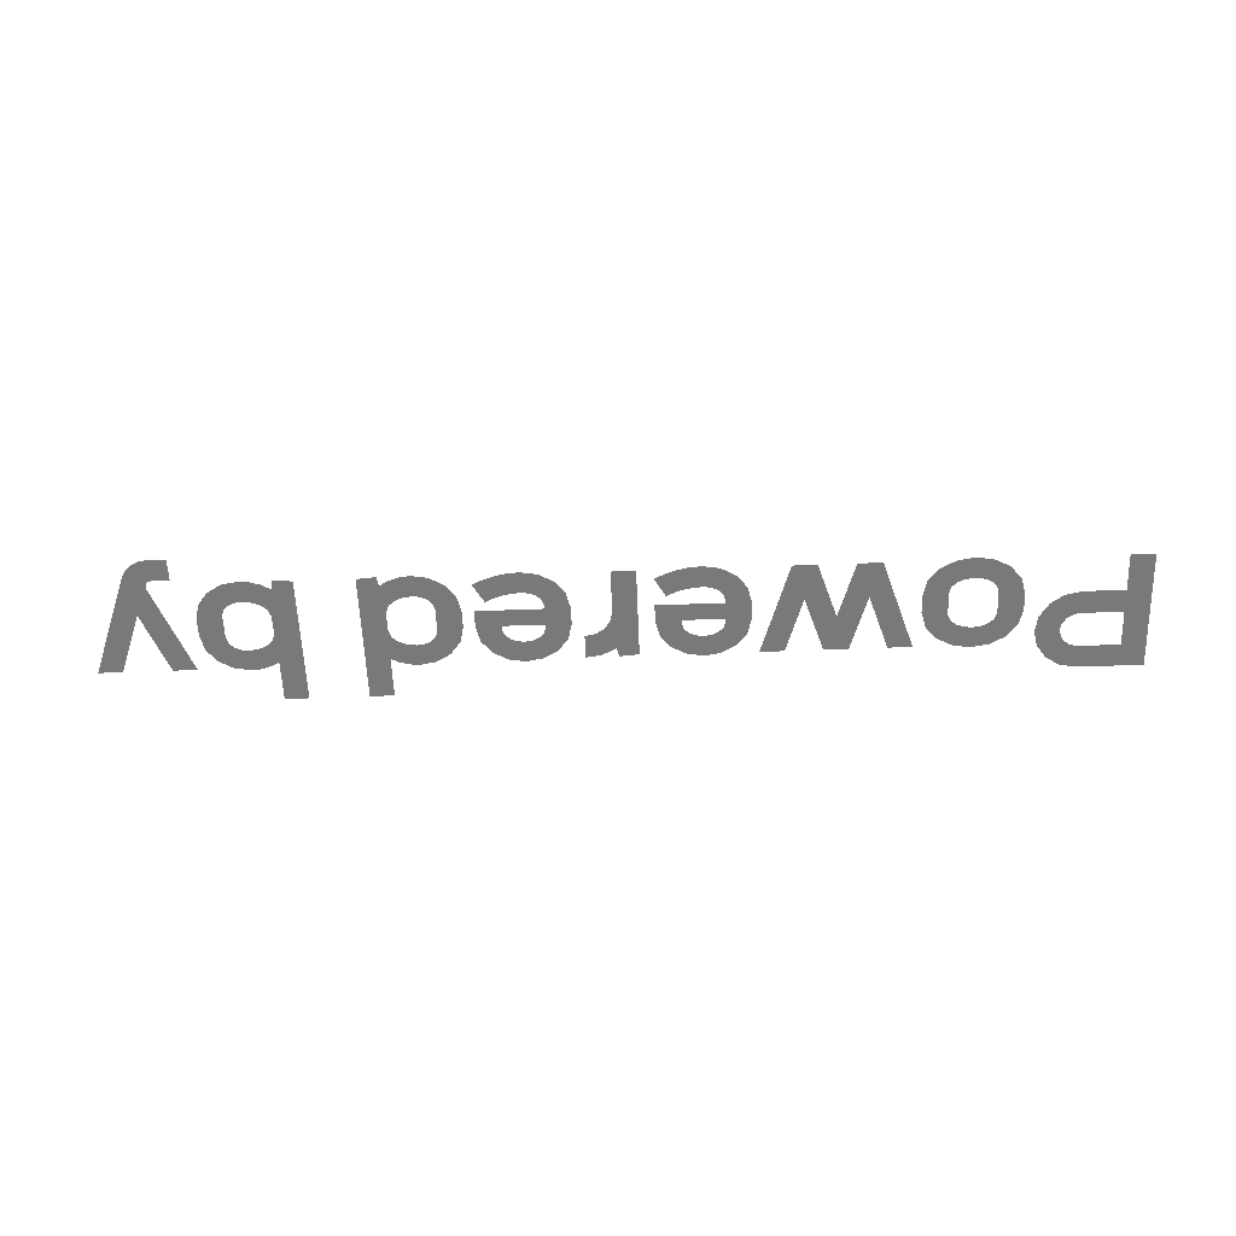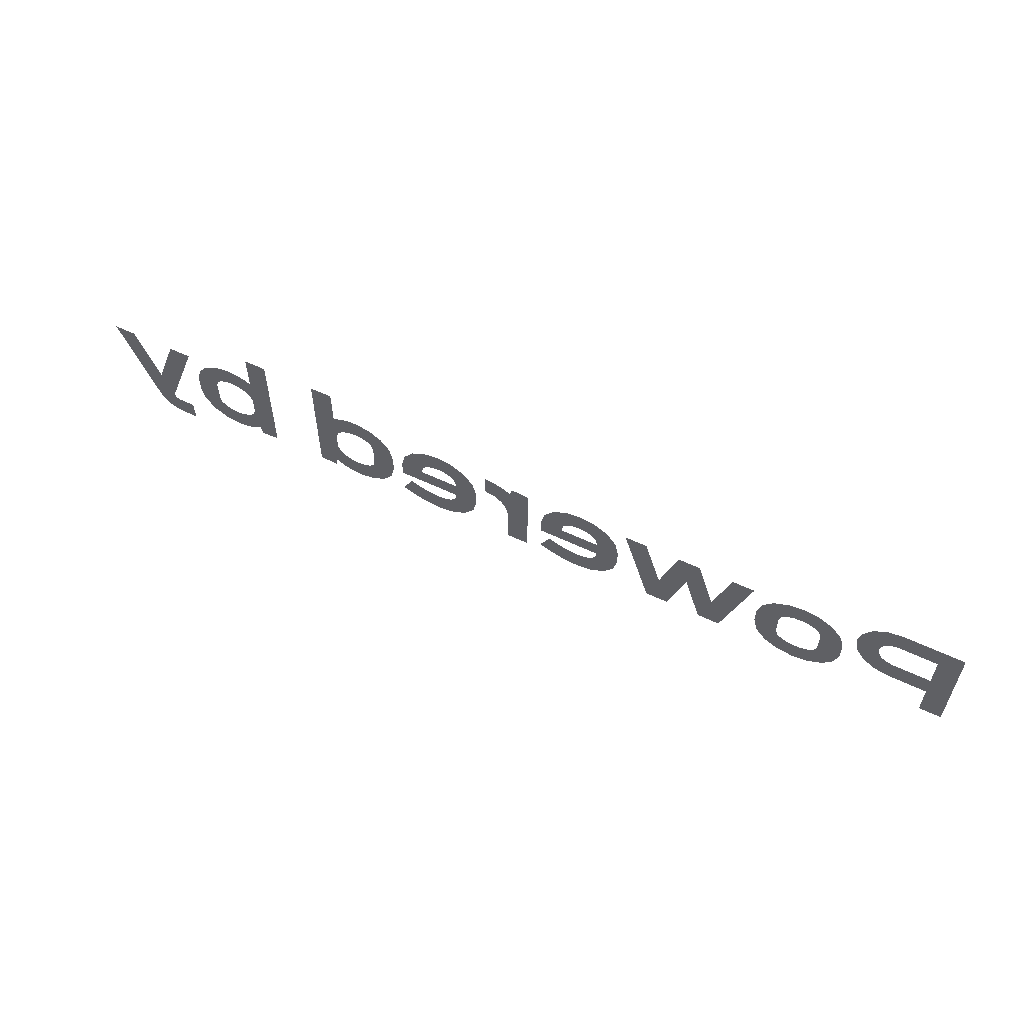
<metadata>
{"format":"obj","ext":"obj","renderer":"f3d","projection":"perspective","resolution":1024,"background":"white","views":[{"elev":-57.8,"azim":-177.8,"up":"+Y"},{"elev":57.7,"azim":-153.7,"up":"+Z"}]}
</metadata>
<code>
v -1.488 0 -0.04
v -1.562 0 -0.16
v -1.488 0 -0.16
v -1.488 0 -0.04
v -1.488 0 0.035
v -1.562 0 0.225
v -1.562 0 -0.16
v -1.488 0 0.15
v -1.562 0 0.225
v -1.488 0 0.035
v -1.488 0 0.15
v -1.36 0 0.15
v -1.36 0 0.225
v -1.562 0 0.225
v -1.338 0 0.1456
v -1.309 0 0.2149
v -1.36 0 0.225
v -1.36 0 0.15
v -1.338 0 0.1456
v -1.319 0 0.1332
v -1.266 0 0.1862
v -1.309 0 0.2149
v -1.307 0 0.1145
v -1.238 0 0.1432
v -1.266 0 0.1862
v -1.319 0 0.1332
v -1.307 0 0.1145
v -1.302 0 0.0925
v -1.228 0 0.0925
v -1.238 0 0.1432
v -1.307 0 0.0705
v -1.238 0 0.04179
v -1.228 0 0.0925
v -1.302 0 0.0925
v -1.307 0 0.0705
v -1.319 0 0.05184
v -1.266 0 -0.00119
v -1.238 0 0.04179
v -1.338 0 0.03938
v -1.309 0 -0.02992
v -1.266 0 -0.00119
v -1.319 0 0.05184
v -1.338 0 0.03938
v -1.36 0 0.035
v -1.36 0 -0.04
v -1.309 0 -0.02992
v -1.488 0 -0.04
v -1.36 0 -0.04
v -1.36 0 0.035
v -1.488 0 0.035
v -0.9778 0 0.04711
v -0.9695 0 0.025
v -0.892 0 0.015
v -0.9053 0 0.06755
v -0.9778 0 0.04711
v -0.9053 0 0.06755
v -0.9405 0 0.1088
v -0.9963 0 0.06187
v -1.019 0 0.06993
v -0.9963 0 0.06187
v -0.9405 0 0.1088
v -0.9884 0 0.1341
v -1.019 0 0.06993
v -0.9884 0 0.1341
v -1.042 0 0.1425
v -1.042 0 0.0725
v -1.065 0 0.06993
v -1.042 0 0.0725
v -1.042 0 0.1425
v -1.096 0 0.1341
v -1.065 0 0.06993
v -1.096 0 0.1341
v -1.144 0 0.1088
v -1.088 0 0.06187
v -1.106 0 0.04711
v -1.088 0 0.06187
v -1.144 0 0.1088
v -1.179 0 0.06755
v -1.106 0 0.04711
v -1.179 0 0.06755
v -1.192 0 0.015
v -1.115 0 0.025
v -1.115 0 -0.05
v -1.115 0 0.025
v -1.192 0 0.015
v -1.192 0 -0.04
v -1.115 0 -0.05
v -1.192 0 -0.04
v -1.179 0 -0.09255
v -1.106 0 -0.07211
v -1.088 0 -0.08687
v -1.106 0 -0.07211
v -1.179 0 -0.09255
v -1.144 0 -0.1338
v -1.088 0 -0.08687
v -1.144 0 -0.1338
v -1.096 0 -0.1591
v -1.065 0 -0.09494
v -1.042 0 -0.0975
v -1.065 0 -0.09494
v -1.096 0 -0.1591
v -1.042 0 -0.1675
v -1.042 0 -0.0975
v -1.042 0 -0.1675
v -0.9884 0 -0.1591
v -1.019 0 -0.09494
v -0.9963 0 -0.08687
v -1.019 0 -0.09494
v -0.9884 0 -0.1591
v -0.9405 0 -0.1338
v -0.9963 0 -0.08687
v -0.9405 0 -0.1338
v -0.9053 0 -0.09255
v -0.9778 0 -0.07211
v -0.9695 0 -0.05
v -0.9778 0 -0.07211
v -0.9053 0 -0.09255
v -0.892 0 -0.04
v -0.9695 0 -0.05
v -0.892 0 -0.04
v -0.892 0 0.015
v -0.9695 0 0.025
v -0.738 0 -0.04355
v -0.7955 0 0.135
v -0.8705 0 0.135
v -0.7755 0 -0.16
v -0.738 0 -0.04355
v -0.7755 0 -0.16
v -0.7005 0 -0.16
v -0.643 0 0.01855
v -0.738 0 -0.04355
v -0.643 0 0.01855
v -0.6055 0 0.135
v -0.6805 0 0.135
v -0.548 0 -0.04355
v -0.6055 0 0.135
v -0.643 0 0.01855
v -0.548 0 -0.04355
v -0.643 0 0.01855
v -0.5855 0 -0.16
v -0.5105 0 -0.16
v -0.548 0 -0.04355
v -0.5105 0 -0.16
v -0.4155 0 0.135
v -0.4905 0 0.135
v -0.1865 0 0.025
v -0.1865 0 0.015
v -0.109 0 -0.04
v -0.109 0 0.015
v -0.1865 0 0.025
v -0.109 0 0.015
v -0.121 0 0.06631
v -0.1932 0 0.04602
v -0.2093 0 0.06112
v -0.1932 0 0.04602
v -0.121 0 0.06631
v -0.1537 0 0.1077
v -0.2093 0 0.06112
v -0.1537 0 0.1077
v -0.1995 0 0.1337
v -0.2296 0 0.06972
v -0.2515 0 0.0725
v -0.2296 0 0.06972
v -0.1995 0 0.1337
v -0.2515 0 0.1425
v -0.2515 0 0.0725
v -0.2515 0 0.1425
v -0.3035 0 0.1337
v -0.2734 0 0.06972
v -0.2937 0 0.06112
v -0.2734 0 0.06972
v -0.3035 0 0.1337
v -0.3493 0 0.1077
v -0.2937 0 0.06112
v -0.3493 0 0.1077
v -0.382 0 0.06631
v -0.3098 0 0.04602
v -0.3165 0 0.025
v -0.3098 0 0.04602
v -0.382 0 0.06631
v -0.394 0 0.015
v -0.3165 0 0.025
v -0.394 0 0.015
v -0.3165 0 0.015
v -0.3165 0 -0.04
v -0.109 0 -0.04
v -0.1865 0 0.015
v -0.3165 0 0.015
v -0.3165 0 -0.04
v -0.3165 0 0.015
v -0.394 0 0.015
v -0.394 0 -0.04
v -0.3165 0 -0.04
v -0.394 0 -0.04
v -0.3165 0 -0.05
v -0.3098 0 -0.07102
v -0.3165 0 -0.05
v -0.394 0 -0.04
v -0.382 0 -0.09131
v -0.3098 0 -0.07102
v -0.382 0 -0.09131
v -0.3493 0 -0.1327
v -0.2937 0 -0.08612
v -0.2734 0 -0.09473
v -0.2937 0 -0.08612
v -0.3493 0 -0.1327
v -0.3035 0 -0.1587
v -0.2734 0 -0.09473
v -0.3035 0 -0.1587
v -0.2515 0 -0.1675
v -0.2515 0 -0.0975
v -0.2233 0 -0.09569
v -0.2515 0 -0.0975
v -0.2515 0 -0.1675
v -0.2144 0 -0.1651
v -0.2233 0 -0.09569
v -0.2144 0 -0.1651
v -0.1778 0 -0.158
v -0.1956 0 -0.09027
v -0.1689 0 -0.08135
v -0.1956 0 -0.09027
v -0.1778 0 -0.158
v -0.1425 0 -0.1462
v -0.1689 0 -0.08135
v -0.1425 0 -0.1462
v -0.109 0 -0.13
v -0.1435 0 -0.06907
v -0.059 0 -0.16
v 0.016 0 -0.16
v 0.016 0 -0.025
v -0.059 0 -0.16
v 0.016 0 -0.025
v 0.02247 0 0.00753
v 0.007725 0 0.105
v -0.059 0 -0.16
v 0.007725 0 0.105
v 0.001 0 0.135
v -0.059 0 0.13
v 0.0409 0 0.0351
v 0.029 0 0.1179
v 0.007725 0 0.105
v 0.02247 0 0.00753
v 0.0409 0 0.0351
v 0.06847 0 0.05353
v 0.05201 0 0.1273
v 0.029 0 0.1179
v 0.101 0 0.06
v 0.0762 0 0.1331
v 0.05201 0 0.1273
v 0.06847 0 0.05353
v 0.101 0 0.06
v 0.101 0 0.135
v 0.0762 0 0.1331
v 0.3445 0 0.025
v 0.3445 0 0.015
v 0.422 0 -0.04
v 0.422 0 0.015
v 0.3445 0 0.025
v 0.422 0 0.015
v 0.4099 0 0.06631
v 0.3378 0 0.04602
v 0.3217 0 0.06112
v 0.3378 0 0.04602
v 0.4099 0 0.06631
v 0.3773 0 0.1077
v 0.3217 0 0.06112
v 0.3773 0 0.1077
v 0.3315 0 0.1337
v 0.3014 0 0.06972
v 0.2795 0 0.0725
v 0.3014 0 0.06972
v 0.3315 0 0.1337
v 0.2795 0 0.1425
v 0.2795 0 0.0725
v 0.2795 0 0.1425
v 0.2275 0 0.1337
v 0.2576 0 0.06972
v 0.2373 0 0.06112
v 0.2576 0 0.06972
v 0.2275 0 0.1337
v 0.1817 0 0.1077
v 0.2373 0 0.06112
v 0.1817 0 0.1077
v 0.149 0 0.06631
v 0.2212 0 0.04602
v 0.2145 0 0.025
v 0.2212 0 0.04602
v 0.149 0 0.06631
v 0.137 0 0.015
v 0.2145 0 0.025
v 0.137 0 0.015
v 0.2145 0 0.015
v 0.2145 0 -0.04
v 0.422 0 -0.04
v 0.3445 0 0.015
v 0.2145 0 0.015
v 0.2145 0 -0.04
v 0.2145 0 0.015
v 0.137 0 0.015
v 0.137 0 -0.04
v 0.2145 0 -0.04
v 0.137 0 -0.04
v 0.2145 0 -0.05
v 0.2212 0 -0.07102
v 0.2145 0 -0.05
v 0.137 0 -0.04
v 0.149 0 -0.09131
v 0.2212 0 -0.07102
v 0.149 0 -0.09131
v 0.1817 0 -0.1327
v 0.2373 0 -0.08612
v 0.2576 0 -0.09473
v 0.2373 0 -0.08612
v 0.1817 0 -0.1327
v 0.2275 0 -0.1587
v 0.2576 0 -0.09473
v 0.2275 0 -0.1587
v 0.2795 0 -0.1675
v 0.2795 0 -0.0975
v 0.3077 0 -0.09569
v 0.2795 0 -0.0975
v 0.2795 0 -0.1675
v 0.3166 0 -0.1651
v 0.3077 0 -0.09569
v 0.3166 0 -0.1651
v 0.3532 0 -0.158
v 0.3354 0 -0.09027
v 0.3621 0 -0.08135
v 0.3354 0 -0.09027
v 0.3532 0 -0.158
v 0.3885 0 -0.1462
v 0.3621 0 -0.08135
v 0.3885 0 -0.1462
v 0.422 0 -0.13
v 0.3875 0 -0.06907
v 0.683 0 0.1181
v 0.758 0 -0.1625
v 0.758 0 0.25
v 0.683 0 0.25
v 0.683 0 0.1181
v 0.6913 0 -0.1375
v 0.698 0 -0.1675
v 0.758 0 -0.1625
v 0.683 0 0.1181
v 0.6805 0 0.0175
v 0.6805 0 -0.0425
v 0.6913 0 -0.1375
v 0.683 0 0.1181
v 0.6712 0 0.0429
v 0.6805 0 0.0175
v 0.683 0 0.1181
v 0.6564 0 0.1315
v 0.6503 0 0.06006
v 0.6712 0 0.0429
v 0.6277 0 0.1397
v 0.6249 0 0.0695
v 0.6503 0 0.06006
v 0.6564 0 0.1315
v 0.6277 0 0.1397
v 0.598 0 0.1425
v 0.598 0 0.0725
v 0.6249 0 0.0695
v 0.5466 0 0.1336
v 0.5766 0 0.06964
v 0.598 0 0.0725
v 0.598 0 0.1425
v 0.5466 0 0.1336
v 0.5014 0 0.1073
v 0.557 0 0.06084
v 0.5766 0 0.06964
v 0.4696 0 0.0659
v 0.5417 0 0.04564
v 0.557 0 0.06084
v 0.5014 0 0.1073
v 0.4696 0 0.0659
v 0.458 0 0.015
v 0.5355 0 0.025
v 0.5417 0 0.04564
v 0.458 0 -0.04
v 0.5355 0 -0.05
v 0.5355 0 0.025
v 0.458 0 0.015
v 0.458 0 -0.04
v 0.4696 0 -0.0909
v 0.5417 0 -0.07064
v 0.5355 0 -0.05
v 0.5014 0 -0.1323
v 0.557 0 -0.08583
v 0.5417 0 -0.07064
v 0.4696 0 -0.0909
v 0.5014 0 -0.1323
v 0.5466 0 -0.1586
v 0.5766 0 -0.09464
v 0.557 0 -0.08583
v 0.598 0 -0.1675
v 0.598 0 -0.0975
v 0.5766 0 -0.09464
v 0.5466 0 -0.1586
v 0.598 0 -0.1675
v 0.631 0 -0.1641
v 0.6249 0 -0.09449
v 0.598 0 -0.0975
v 0.6625 0 -0.1539
v 0.6503 0 -0.08506
v 0.6249 0 -0.09449
v 0.631 0 -0.1641
v 0.6625 0 -0.1539
v 0.6913 0 -0.1375
v 0.6712 0 -0.0679
v 0.6503 0 -0.08506
v 0.6913 0 -0.1375
v 0.6805 0 -0.0425
v 0.6712 0 -0.0679
v 1.016 0 0.1181
v 1.016 0 0.25
v 0.941 0 0.25
v 0.941 0 -0.1625
v 1.016 0 0.1181
v 0.941 0 -0.1625
v 1.001 0 -0.1675
v 1.008 0 -0.1375
v 1.016 0 0.1181
v 1.008 0 -0.1375
v 1.018 0 -0.0425
v 1.018 0 0.0175
v 1.016 0 0.1181
v 1.018 0 0.0175
v 1.028 0 0.0429
v 1.016 0 0.1181
v 1.028 0 0.0429
v 1.049 0 0.06006
v 1.043 0 0.1315
v 1.071 0 0.1397
v 1.043 0 0.1315
v 1.049 0 0.06006
v 1.074 0 0.0695
v 1.071 0 0.1397
v 1.074 0 0.0695
v 1.101 0 0.0725
v 1.101 0 0.1425
v 1.152 0 0.1336
v 1.101 0 0.1425
v 1.101 0 0.0725
v 1.122 0 0.06964
v 1.152 0 0.1336
v 1.122 0 0.06964
v 1.142 0 0.06084
v 1.198 0 0.1073
v 1.229 0 0.0659
v 1.198 0 0.1073
v 1.142 0 0.06084
v 1.157 0 0.04564
v 1.229 0 0.0659
v 1.157 0 0.04564
v 1.163 0 0.025
v 1.241 0 0.015
v 1.241 0 -0.04
v 1.241 0 0.015
v 1.163 0 0.025
v 1.163 0 -0.05
v 1.241 0 -0.04
v 1.163 0 -0.05
v 1.157 0 -0.07064
v 1.229 0 -0.0909
v 1.198 0 -0.1323
v 1.229 0 -0.0909
v 1.157 0 -0.07064
v 1.142 0 -0.08583
v 1.198 0 -0.1323
v 1.142 0 -0.08583
v 1.122 0 -0.09464
v 1.152 0 -0.1586
v 1.101 0 -0.1675
v 1.152 0 -0.1586
v 1.122 0 -0.09464
v 1.101 0 -0.0975
v 1.101 0 -0.1675
v 1.101 0 -0.0975
v 1.074 0 -0.09449
v 1.068 0 -0.1641
v 1.037 0 -0.1539
v 1.068 0 -0.1641
v 1.074 0 -0.09449
v 1.049 0 -0.08506
v 1.037 0 -0.1539
v 1.049 0 -0.08506
v 1.028 0 -0.0679
v 1.008 0 -0.1375
v 1.008 0 -0.1375
v 1.028 0 -0.0679
v 1.018 0 -0.0425
v 1.413 0 -0.06166
v 1.337 0 0.135
v 1.262 0 0.135
v 1.372 0 -0.151
v 1.413 0 -0.06166
v 1.438 0 -0.191
v 1.562 0 0.135
v 1.488 0 0.135
v 1.413 0 -0.06166
v 1.372 0 -0.151
v 1.373 0 -0.1607
v 1.438 0 -0.191
v 1.369 0 -0.1699
v 1.425 0 -0.215
v 1.438 0 -0.191
v 1.373 0 -0.1607
v 1.369 0 -0.1699
v 1.405 0 -0.2338
v 1.425 0 -0.215
v 1.369 0 -0.1699
v 1.362 0 -0.1764
v 1.38 0 -0.2459
v 1.405 0 -0.2338
v 1.353 0 -0.1787
v 1.353 0 -0.25
v 1.38 0 -0.2459
v 1.362 0 -0.1764
v 1.353 0 -0.1787
v 1.298 0 -0.1787
v 1.298 0 -0.25
v 1.353 0 -0.25
g mesh7440407
f 1 2 3
f 4 5 6
f 6 7 4
f 8 9 10
f 11 12 13
f 13 14 11
f 15 16 17
f 17 18 15
f 19 20 21
f 21 22 19
f 23 24 25
f 25 26 23
f 27 28 29
f 29 30 27
f 31 32 33
f 33 34 31
f 35 36 37
f 37 38 35
f 39 40 41
f 41 42 39
f 43 44 45
f 45 46 43
f 47 48 49
f 49 50 47
f 51 52 53
f 53 54 51
f 55 56 57
f 57 58 55
f 59 60 61
f 61 62 59
f 63 64 65
f 65 66 63
f 67 68 69
f 69 70 67
f 71 72 73
f 73 74 71
f 75 76 77
f 77 78 75
f 79 80 81
f 81 82 79
f 83 84 85
f 85 86 83
f 87 88 89
f 89 90 87
f 91 92 93
f 93 94 91
f 95 96 97
f 97 98 95
f 99 100 101
f 101 102 99
f 103 104 105
f 105 106 103
f 107 108 109
f 109 110 107
f 111 112 113
f 113 114 111
f 115 116 117
f 117 118 115
f 119 120 121
f 121 122 119
f 123 124 125
f 125 126 123
f 127 128 129
f 129 130 127
f 131 132 133
f 133 134 131
f 135 136 137
f 138 139 140
f 140 141 138
f 142 143 144
f 144 145 142
f 146 147 148
f 148 149 146
f 150 151 152
f 152 153 150
f 154 155 156
f 156 157 154
f 158 159 160
f 160 161 158
f 162 163 164
f 164 165 162
f 166 167 168
f 168 169 166
f 170 171 172
f 172 173 170
f 174 175 176
f 176 177 174
f 178 179 180
f 180 181 178
f 182 183 184
f 185 186 187
f 187 188 185
f 189 190 191
f 191 192 189
f 193 194 195
f 196 197 198
f 198 199 196
f 200 201 202
f 202 203 200
f 204 205 206
f 206 207 204
f 208 209 210
f 210 211 208
f 212 213 214
f 214 215 212
f 216 217 218
f 218 219 216
f 220 221 222
f 222 223 220
f 224 225 226
f 226 227 224
f 228 229 230
f 231 232 233
f 233 234 231
f 235 236 237
f 237 238 235
f 239 240 241
f 241 242 239
f 243 244 245
f 245 246 243
f 247 248 249
f 249 250 247
f 251 252 253
f 254 255 256
f 256 257 254
f 258 259 260
f 260 261 258
f 262 263 264
f 264 265 262
f 266 267 268
f 268 269 266
f 270 271 272
f 272 273 270
f 274 275 276
f 276 277 274
f 278 279 280
f 280 281 278
f 282 283 284
f 284 285 282
f 286 287 288
f 288 289 286
f 290 291 292
f 293 294 295
f 295 296 293
f 297 298 299
f 299 300 297
f 301 302 303
f 304 305 306
f 306 307 304
f 308 309 310
f 310 311 308
f 312 313 314
f 314 315 312
f 316 317 318
f 318 319 316
f 320 321 322
f 322 323 320
f 324 325 326
f 326 327 324
f 328 329 330
f 330 331 328
f 332 333 334
f 334 335 332
f 336 337 338
f 338 339 336
f 340 341 342
f 342 343 340
f 344 345 346
f 346 347 344
f 348 349 350
f 351 352 353
f 353 354 351
f 355 356 357
f 357 358 355
f 359 360 361
f 361 362 359
f 363 364 365
f 365 366 363
f 367 368 369
f 369 370 367
f 371 372 373
f 373 374 371
f 375 376 377
f 377 378 375
f 379 380 381
f 381 382 379
f 383 384 385
f 385 386 383
f 387 388 389
f 389 390 387
f 391 392 393
f 393 394 391
f 395 396 397
f 397 398 395
f 399 400 401
f 401 402 399
f 403 404 405
f 405 406 403
f 407 408 409
f 409 410 407
f 411 412 413
f 414 415 416
f 416 417 414
f 418 419 420
f 420 421 418
f 422 423 424
f 424 425 422
f 426 427 428
f 429 430 431
f 431 432 429
f 433 434 435
f 435 436 433
f 437 438 439
f 439 440 437
f 441 442 443
f 443 444 441
f 445 446 447
f 447 448 445
f 449 450 451
f 451 452 449
f 453 454 455
f 455 456 453
f 457 458 459
f 459 460 457
f 461 462 463
f 463 464 461
f 465 466 467
f 467 468 465
f 469 470 471
f 471 472 469
f 473 474 475
f 475 476 473
f 477 478 479
f 479 480 477
f 481 482 483
f 483 484 481
f 485 486 487
f 487 488 485
f 489 490 491
f 492 493 494
f 494 495 492
f 496 497 498
f 498 499 496
f 500 501 502
f 502 503 500
f 504 505 506
f 506 507 504
f 508 509 510
f 511 512 513
f 513 514 511
f 515 516 517
f 517 518 515
f 519 520 521
f 521 522 519

</code>
